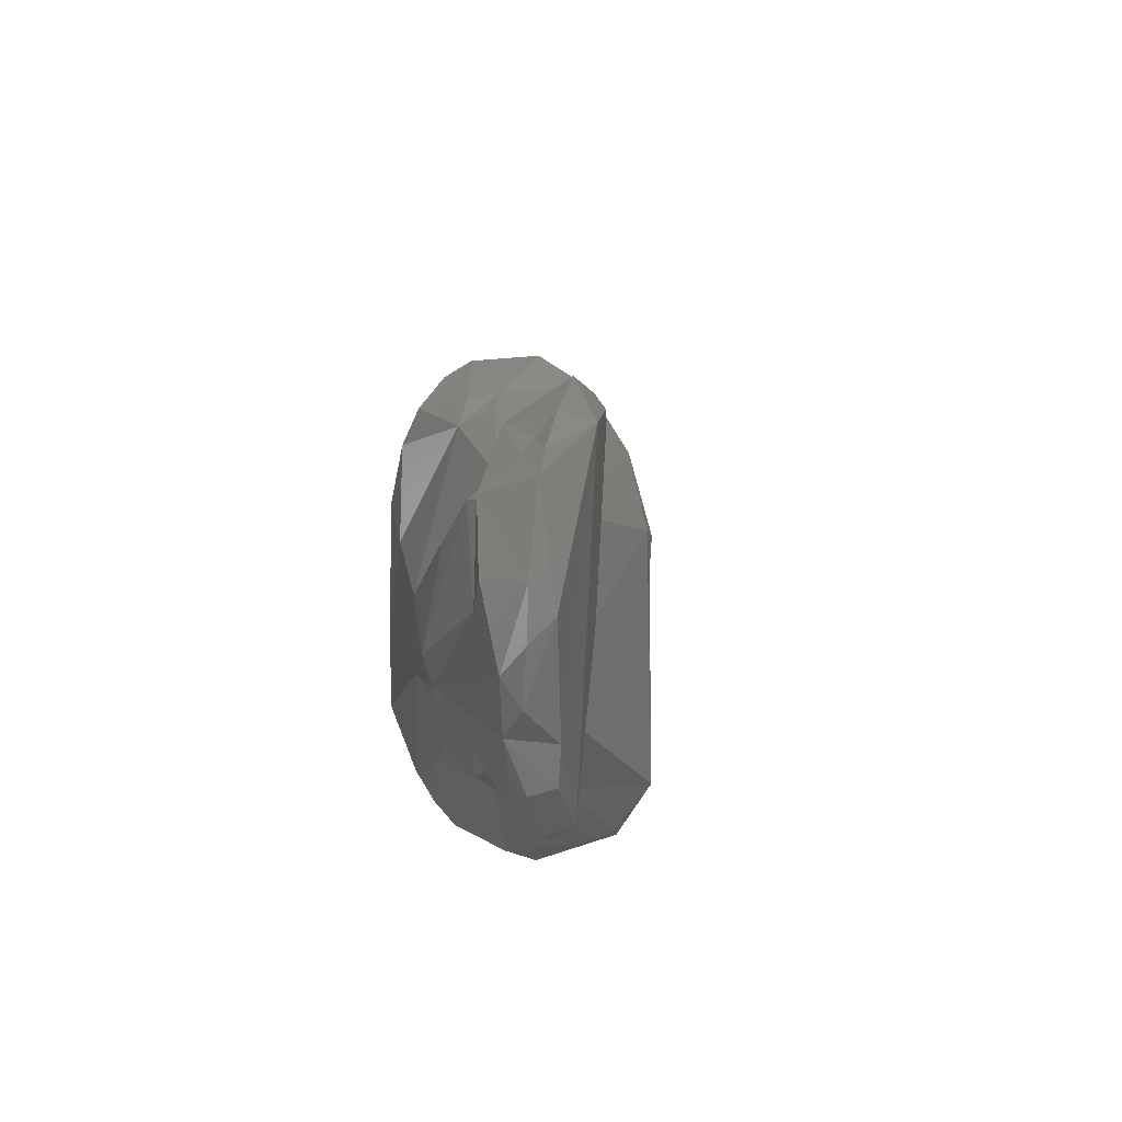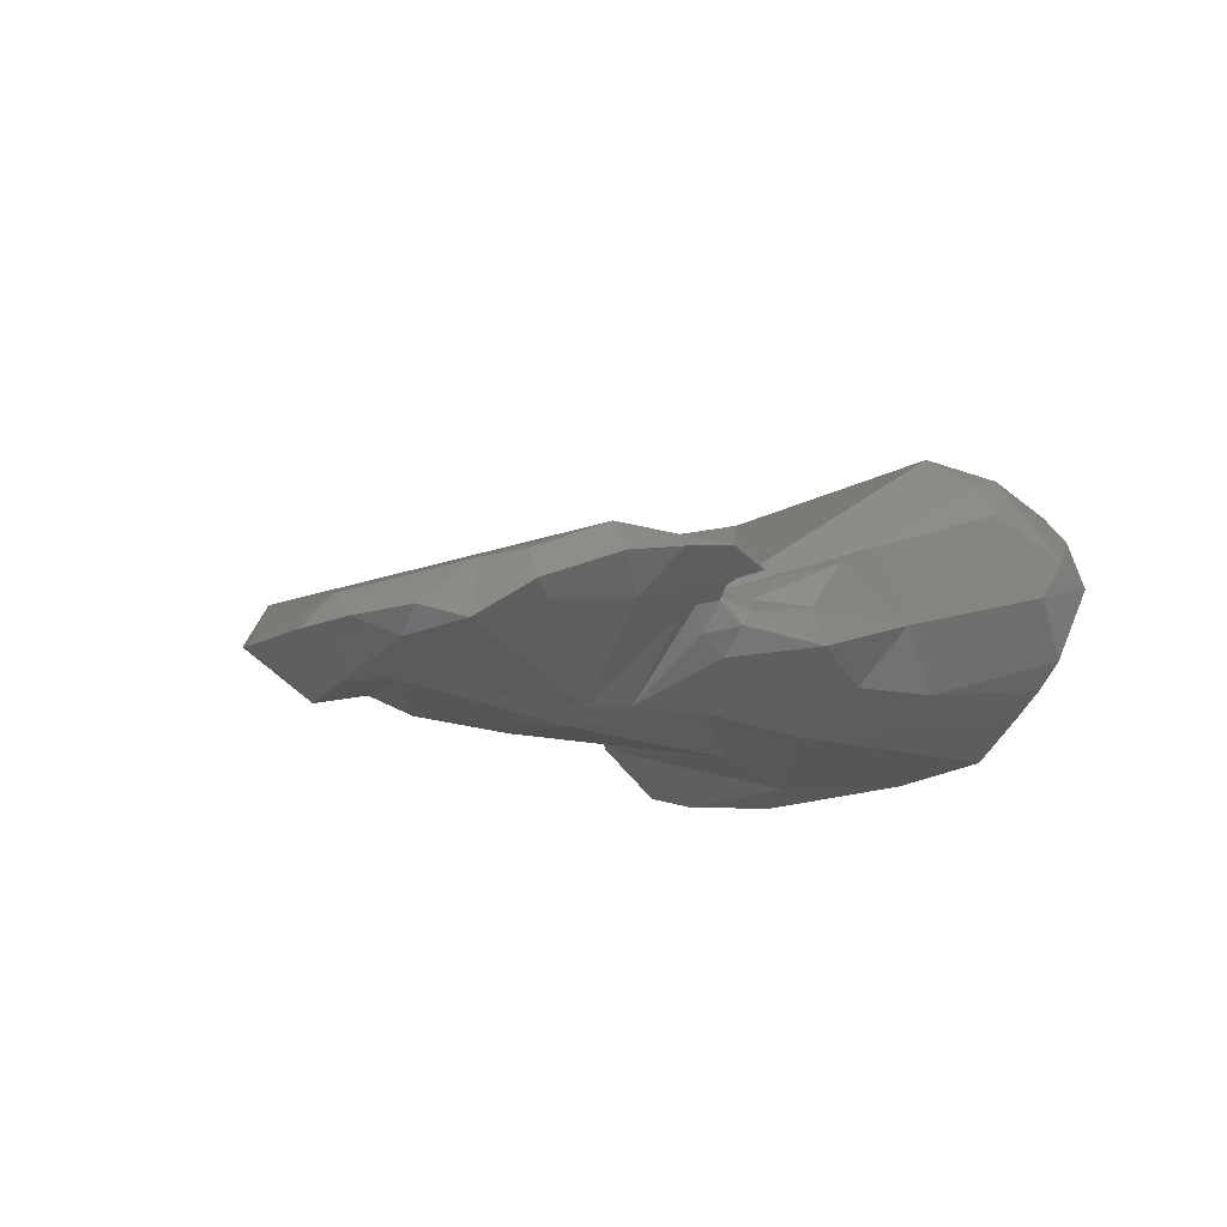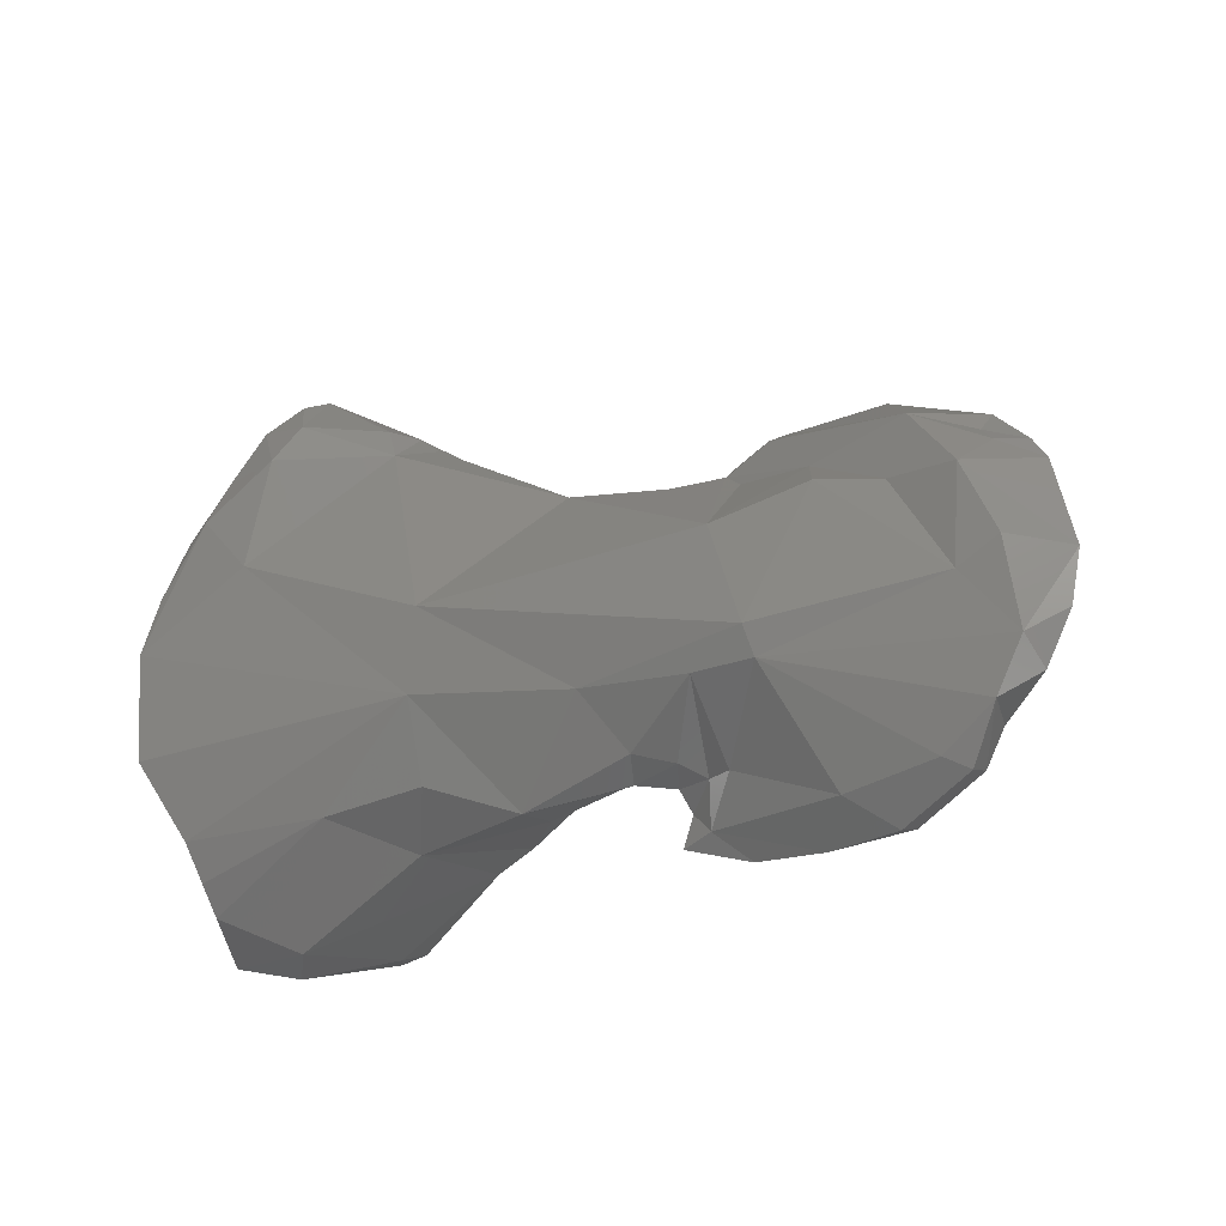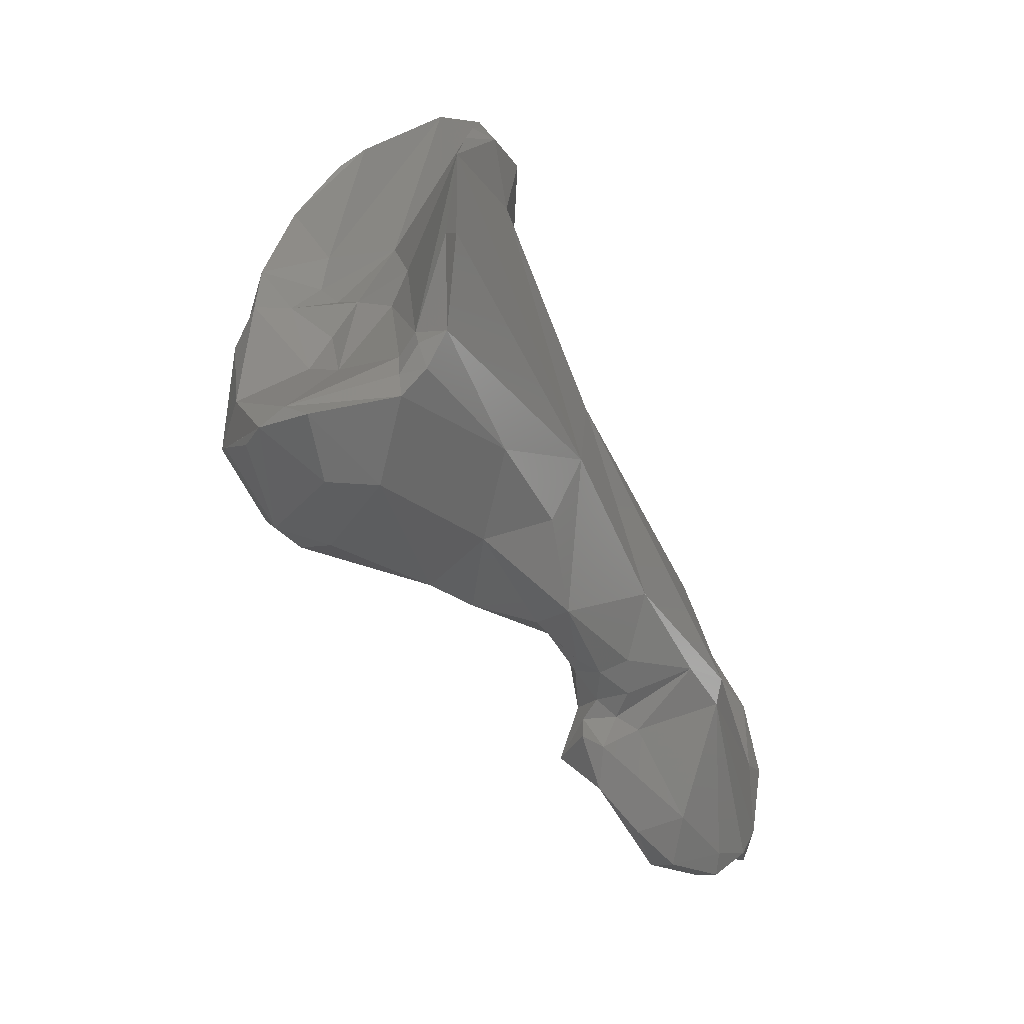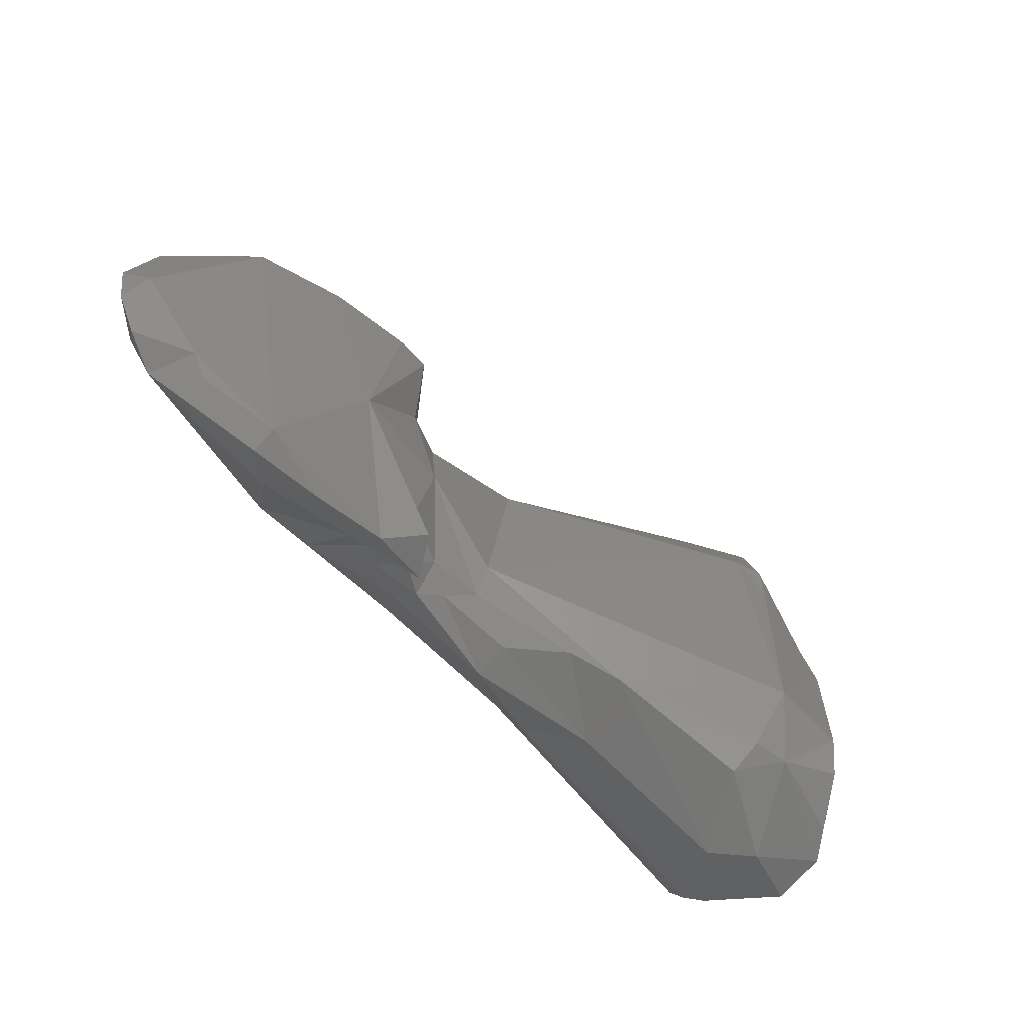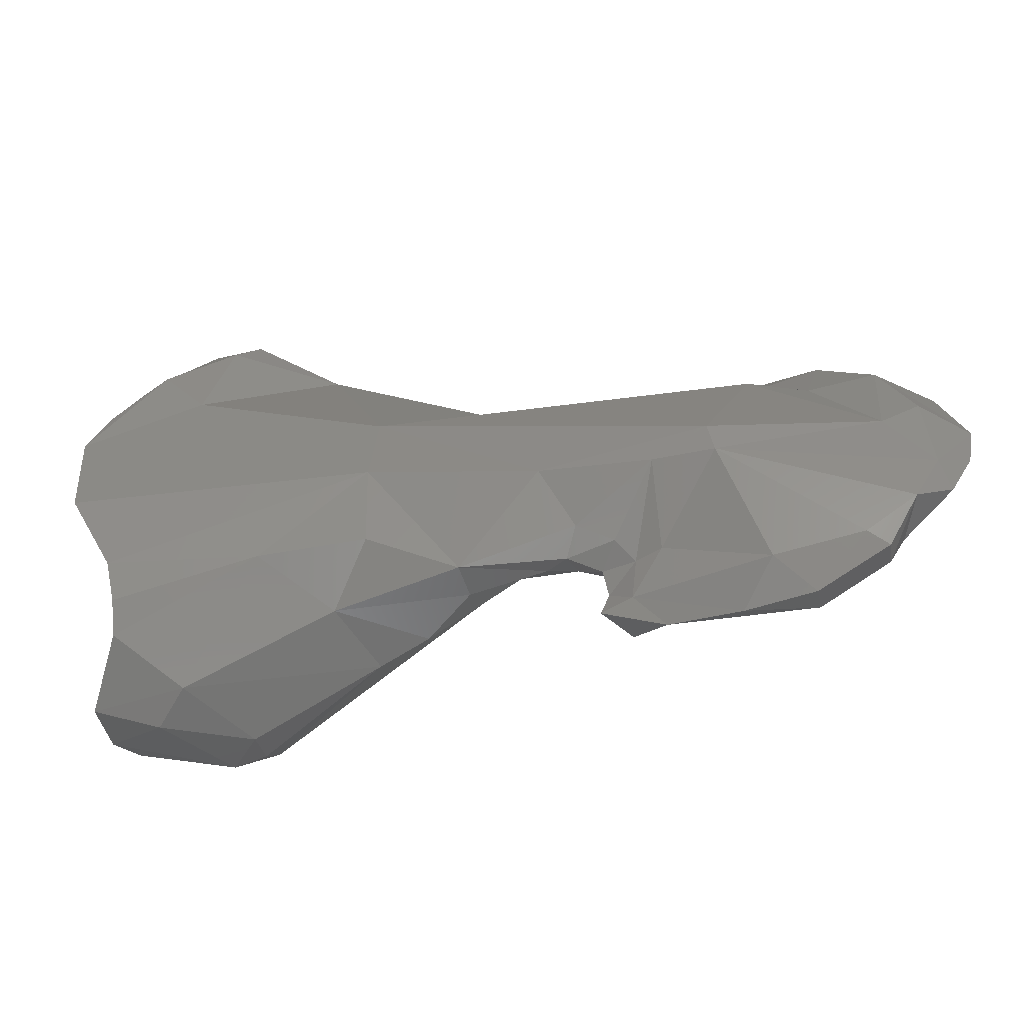
<metadata>
{"format":"stl","ext":"stl","renderer":"f3d","projection":"perspective","resolution":1024,"background":"white","views":[{"elev":-9.6,"azim":72.9,"up":"+Z"},{"elev":-21.0,"azim":133.3,"up":"+Y"},{"elev":-25.3,"azim":22.6,"up":"+Z"},{"elev":-45.4,"azim":-75.0,"up":"+Z"},{"elev":-65.6,"azim":121.6,"up":"+Z"},{"elev":-56.9,"azim":-1.1,"up":"+Z"}]}
</metadata>
<code>
# stl→obj: 142 verts, 280 faces
v 0.06145 -0.1708 -0.01217
v 0.06026 -0.1703 -0.01006
v 0.05899 -0.1703 -0.00982
v 0.06159 -0.1708 -0.01024
v 0.06225 -0.1709 -0.01175
v 0.05786 -0.1708 -0.01248
v 0.058 -0.1706 -0.01304
v 0.06241 -0.1706 -0.01337
v 0.06061 -0.1701 -0.008789
v 0.05868 -0.1694 -0.009075
v 0.05709 -0.1702 -0.01026
v 0.06337 -0.1704 -0.01196
v 0.06295 -0.1701 -0.01016
v 0.06208 -0.1701 -0.009632
v 0.05114 -0.1694 -0.01033
v 0.05676 -0.1703 -0.01298
v 0.0545 -0.1698 -0.01269
v 0.06083 -0.17 -0.01498
v 0.06187 -0.1704 -0.01431
v 0.05903 -0.1695 -0.01519
v 0.05696 -0.169 -0.01427
v 0.06316 -0.1704 -0.01297
v 0.06266 -0.1703 -0.01393
v 0.06195 -0.1695 -0.008803
v 0.05988 -0.1686 -0.007645
v 0.0618 -0.1698 -0.009246
v 0.05777 -0.1678 -0.007434
v 0.05765 -0.1684 -0.007843
v 0.05715 -0.1686 -0.008724
v 0.05677 -0.1683 -0.00834
v 0.05368 -0.1683 -0.008108
v 0.05575 -0.1685 -0.008471
v 0.06306 -0.1698 -0.01245
v 0.06265 -0.1699 -0.009641
v 0.06157 -0.1687 -0.008881
v 0.04991 -0.1681 -0.00632
v 0.04707 -0.1687 -0.008464
v 0.05099 -0.1692 -0.01201
v 0.05646 -0.1686 -0.01422
v 0.05525 -0.1692 -0.01377
v 0.05603 -0.169 -0.014
v 0.05291 -0.1684 -0.01428
v 0.05988 -0.1691 -0.01577
v 0.06129 -0.1698 -0.0152
v 0.06174 -0.1693 -0.01436
v 0.06137 -0.1693 -0.01505
v 0.05637 -0.1683 -0.01505
v 0.05849 -0.1686 -0.01579
v 0.0591 -0.1679 -0.007735
v 0.05978 -0.1679 -0.008187
v 0.05725 -0.1677 -0.007587
v 0.05811 -0.1674 -0.007987
v 0.05737 -0.1672 -0.007925
v 0.05682 -0.1678 -0.007847
v 0.05655 -0.1679 -0.0089
v 0.0505 -0.1674 -0.006007
v 0.05176 -0.1672 -0.006767
v 0.05391 -0.1672 -0.008831
v 0.0559 -0.1679 -0.009196
v 0.06001 -0.1686 -0.01559
v 0.05848 -0.1677 -0.01192
v 0.05001 -0.1672 -0.005542
v 0.0496 -0.1678 -0.005569
v 0.04807 -0.1686 -0.005527
v 0.04759 -0.1688 -0.006305
v 0.04614 -0.1687 -0.007345
v 0.04467 -0.1684 -0.009794
v 0.05102 -0.1686 -0.01354
v 0.04882 -0.1682 -0.01368
v 0.04484 -0.1684 -0.01203
v 0.04575 -0.168 -0.01363
v 0.05581 -0.1684 -0.01421
v 0.05594 -0.168 -0.01457
v 0.05508 -0.1686 -0.01412
v 0.05041 -0.1674 -0.01434
v 0.05471 -0.1682 -0.01398
v 0.05315 -0.1677 -0.01419
v 0.05704 -0.1681 -0.01561
v 0.05575 -0.168 -0.01519
v 0.05694 -0.1677 -0.009616
v 0.04911 -0.1649 -0.004956
v 0.05431 -0.1674 -0.01286
v 0.04957 -0.1636 -0.00838
v 0.04866 -0.1637 -0.006378
v 0.05617 -0.1676 -0.01153
v 0.05645 -0.1674 -0.01511
v 0.05648 -0.1678 -0.01377
v 0.04827 -0.1658 -0.004117
v 0.04792 -0.1673 -0.004268
v 0.04766 -0.1679 -0.004639
v 0.047 -0.1681 -0.005248
v 0.04641 -0.1684 -0.006363
v 0.04507 -0.1684 -0.008703
v 0.0456 -0.1684 -0.007596
v 0.04681 -0.1668 -0.01017
v 0.04509 -0.1681 -0.01163
v 0.04598 -0.1673 -0.01321
v 0.046 -0.1671 -0.0149
v 0.04743 -0.1663 -0.01553
v 0.04593 -0.1676 -0.01435
v 0.04582 -0.1674 -0.01374
v 0.05535 -0.168 -0.01372
v 0.05232 -0.1666 -0.01421
v 0.05134 -0.166 -0.01439
v 0.05419 -0.1677 -0.01359
v 0.04863 -0.1647 -0.004856
v 0.04911 -0.1633 -0.01406
v 0.04892 -0.1633 -0.009224
v 0.04902 -0.1633 -0.00837
v 0.04763 -0.1638 -0.006205
v 0.04756 -0.1663 -0.00424
v 0.04747 -0.1654 -0.00457
v 0.04731 -0.1669 -0.004289
v 0.04688 -0.1673 -0.004896
v 0.04735 -0.1663 -0.008653
v 0.04714 -0.1664 -0.01075
v 0.04732 -0.1656 -0.01016
v 0.04613 -0.167 -0.01363
v 0.04557 -0.1655 -0.01539
v 0.04602 -0.167 -0.01426
v 0.04572 -0.165 -0.01487
v 0.04693 -0.1654 -0.01571
v 0.04879 -0.1649 -0.01541
v 0.04897 -0.1642 -0.01512
v 0.04747 -0.1648 -0.005028
v 0.04831 -0.1639 -0.01517
v 0.04737 -0.1631 -0.01375
v 0.04724 -0.1631 -0.0109
v 0.04737 -0.1632 -0.01
v 0.04709 -0.1635 -0.008769
v 0.04769 -0.1647 -0.007954
v 0.04758 -0.165 -0.009686
v 0.04765 -0.1646 -0.009046
v 0.04715 -0.1654 -0.01236
v 0.04725 -0.1642 -0.009995
v 0.04755 -0.165 -0.01083
v 0.04582 -0.1645 -0.01518
v 0.04634 -0.1637 -0.01369
v 0.04745 -0.1646 -0.01179
v 0.04632 -0.164 -0.01499
v 0.04693 -0.1633 -0.01424
v 0.04696 -0.1635 -0.01008
f 1 2 3
f 4 2 1
f 5 4 1
f 6 1 3
f 6 7 1
f 7 8 1
f 5 1 8
f 9 10 2
f 4 9 2
f 2 10 3
f 6 3 11
f 3 10 11
f 12 4 5
f 13 4 12
f 14 9 4
f 13 14 4
f 8 12 5
f 15 6 11
f 16 7 6
f 17 16 6
f 17 6 15
f 18 19 7
f 20 18 7
f 20 7 21
f 7 16 21
f 19 8 7
f 22 8 23
f 23 8 19
f 12 8 22
f 24 25 9
f 24 9 26
f 27 9 25
f 28 10 9
f 28 9 27
f 26 9 14
f 11 10 29
f 28 30 10
f 30 29 10
f 15 11 31
f 31 11 32
f 29 30 11
f 30 32 11
f 13 12 33
f 12 22 33
f 34 14 13
f 13 33 35
f 34 13 35
f 26 14 34
f 15 31 36
f 15 36 37
f 38 17 15
f 38 15 37
f 21 16 39
f 16 17 40
f 41 39 16
f 40 41 16
f 17 38 42
f 42 40 17
f 43 44 18
f 20 43 18
f 18 44 19
f 19 45 23
f 19 46 45
f 44 46 19
f 21 47 20
f 20 48 43
f 20 47 48
f 47 21 39
f 22 23 33
f 45 33 23
f 25 24 35
f 24 26 34
f 35 24 34
f 49 27 25
f 25 35 50
f 25 50 49
f 27 51 28
f 52 27 49
f 27 53 51
f 53 27 52
f 51 54 28
f 28 54 30
f 54 51 30
f 55 30 51
f 30 55 32
f 56 36 31
f 57 56 31
f 57 31 58
f 58 31 32
f 58 32 59
f 55 59 32
f 35 33 45
f 35 45 60
f 61 50 35
f 61 35 60
f 62 63 36
f 36 63 64
f 36 56 62
f 36 64 65
f 36 65 37
f 66 37 65
f 67 38 37
f 67 37 66
f 68 42 38
f 69 68 38
f 67 70 38
f 70 71 38
f 71 69 38
f 39 72 73
f 73 47 39
f 72 39 41
f 41 40 74
f 40 42 74
f 72 41 74
f 42 68 75
f 74 42 76
f 42 75 77
f 42 77 76
f 43 60 44
f 43 48 60
f 46 44 60
f 46 60 45
f 78 47 79
f 47 78 48
f 79 47 73
f 60 48 78
f 49 50 52
f 52 50 61
f 55 51 53
f 53 52 61
f 61 80 53
f 80 55 53
f 55 80 59
f 56 57 62
f 81 57 58
f 62 57 81
f 82 83 58
f 81 58 84
f 58 83 84
f 59 85 58
f 85 82 58
f 85 59 80
f 78 61 60
f 78 86 61
f 80 61 85
f 61 86 87
f 87 85 61
f 88 89 62
f 81 88 62
f 89 63 62
f 64 63 89
f 90 91 64
f 65 64 91
f 89 90 64
f 66 65 92
f 65 91 92
f 66 93 67
f 92 94 66
f 66 94 93
f 93 95 67
f 96 70 67
f 96 67 97
f 95 97 67
f 68 69 75
f 69 98 99
f 71 100 69
f 100 98 69
f 75 69 99
f 96 71 70
f 71 96 97
f 71 97 101
f 71 101 100
f 74 102 72
f 73 72 86
f 87 72 102
f 72 87 86
f 86 79 73
f 102 74 76
f 103 77 75
f 75 99 104
f 75 104 103
f 76 77 105
f 76 105 102
f 103 105 77
f 79 86 78
f 81 84 106
f 81 106 88
f 105 103 82
f 103 104 82
f 107 82 104
f 105 82 85
f 107 83 82
f 83 107 108
f 83 108 109
f 83 109 84
f 84 109 110
f 110 106 84
f 85 87 102
f 85 102 105
f 111 88 112
f 89 88 111
f 106 112 88
f 111 113 89
f 90 89 113
f 91 90 114
f 90 113 114
f 114 92 91
f 92 114 115
f 94 92 115
f 93 94 115
f 115 95 93
f 95 116 97
f 95 115 117
f 116 95 117
f 101 97 118
f 116 118 97
f 98 119 99
f 120 98 100
f 98 120 121
f 119 98 121
f 99 119 122
f 123 104 99
f 123 99 122
f 120 100 101
f 118 120 101
f 124 104 123
f 124 107 104
f 110 125 106
f 125 112 106
f 126 107 124
f 107 126 127
f 127 128 107
f 108 107 128
f 108 129 109
f 129 108 128
f 110 109 130
f 130 109 129
f 125 110 112
f 112 110 131
f 131 110 130
f 111 112 113
f 131 114 112
f 112 114 113
f 114 131 115
f 132 115 133
f 131 133 115
f 115 132 117
f 116 134 118
f 116 117 134
f 132 135 117
f 117 135 136
f 136 134 117
f 120 118 121
f 134 121 118
f 121 137 119
f 137 122 119
f 121 138 137
f 139 138 121
f 139 121 134
f 126 123 122
f 137 126 122
f 124 123 126
f 126 137 140
f 140 141 126
f 126 141 127
f 137 127 141
f 138 127 137
f 128 127 138
f 138 142 128
f 128 142 129
f 142 130 129
f 130 133 131
f 135 133 130
f 142 135 130
f 133 135 132
f 136 139 134
f 135 142 139
f 135 139 136
f 141 140 137
f 139 142 138

</code>
